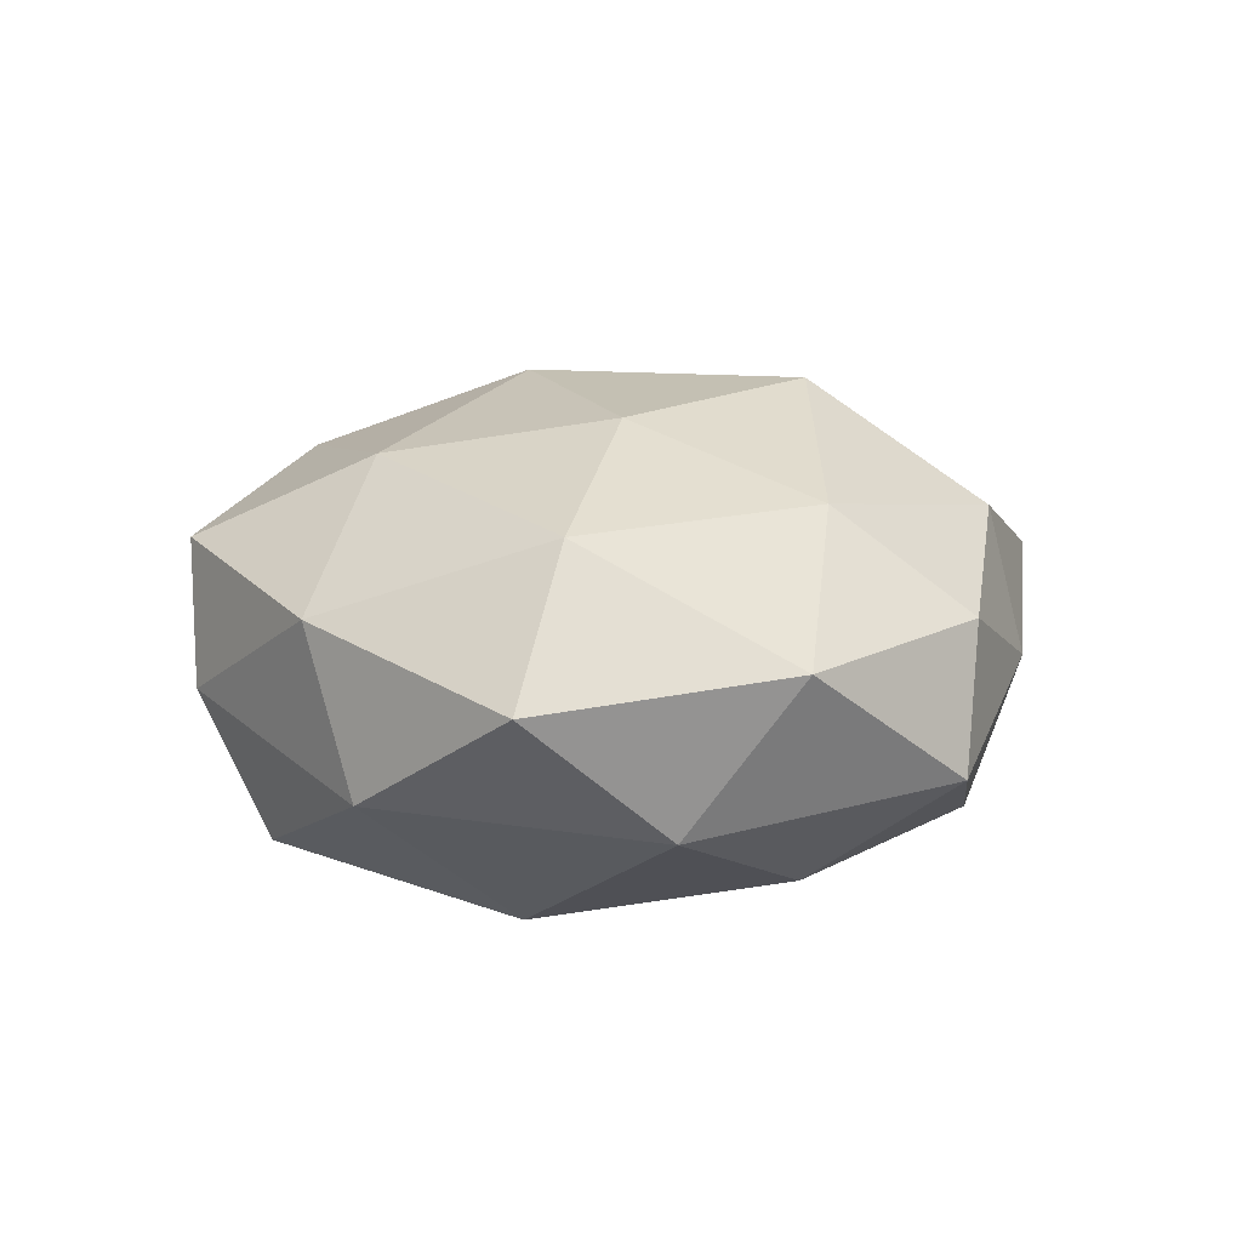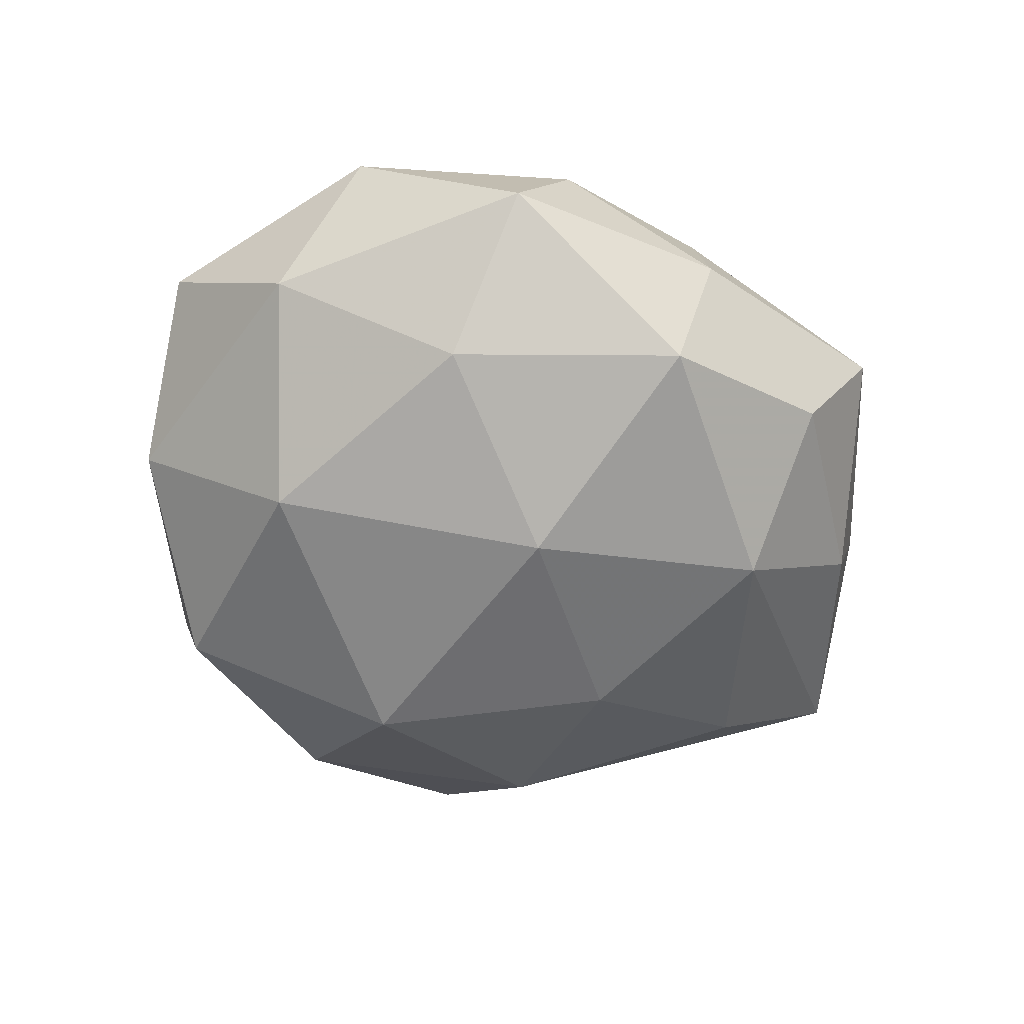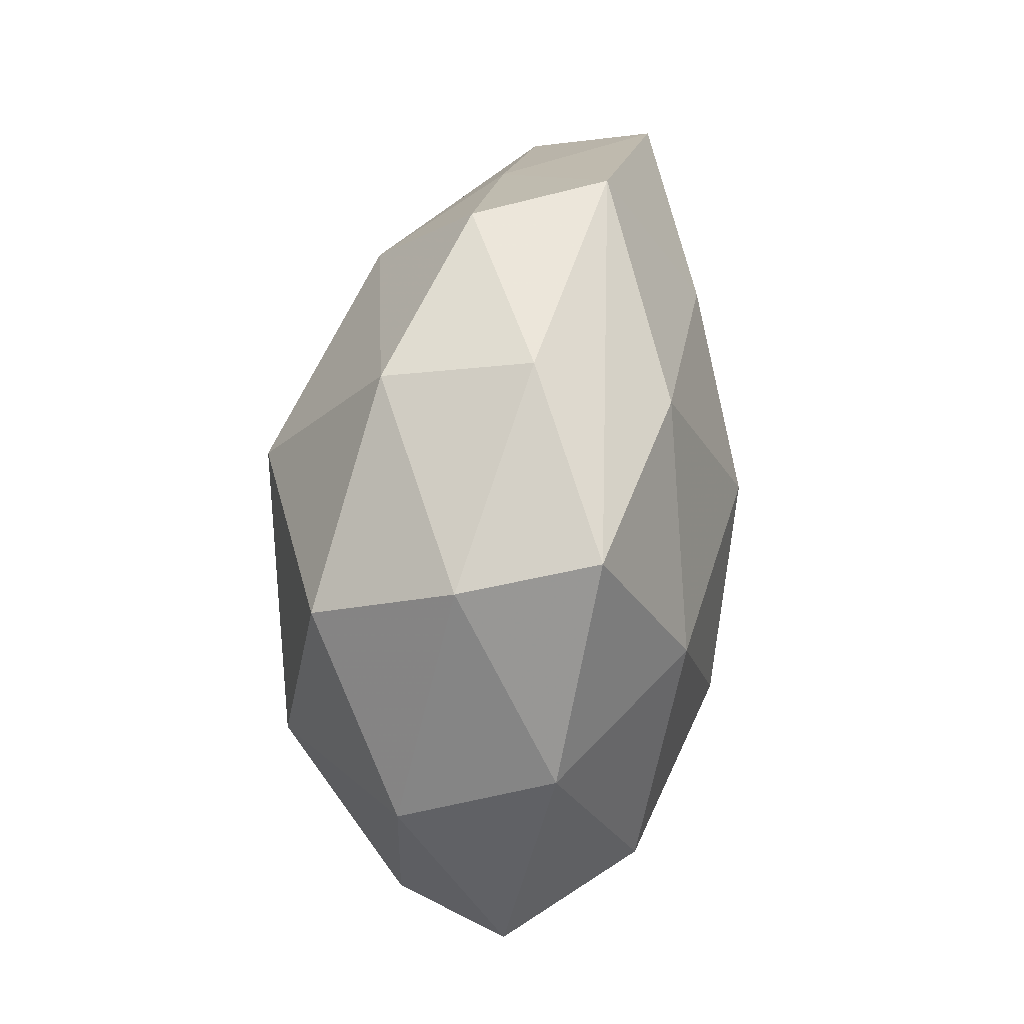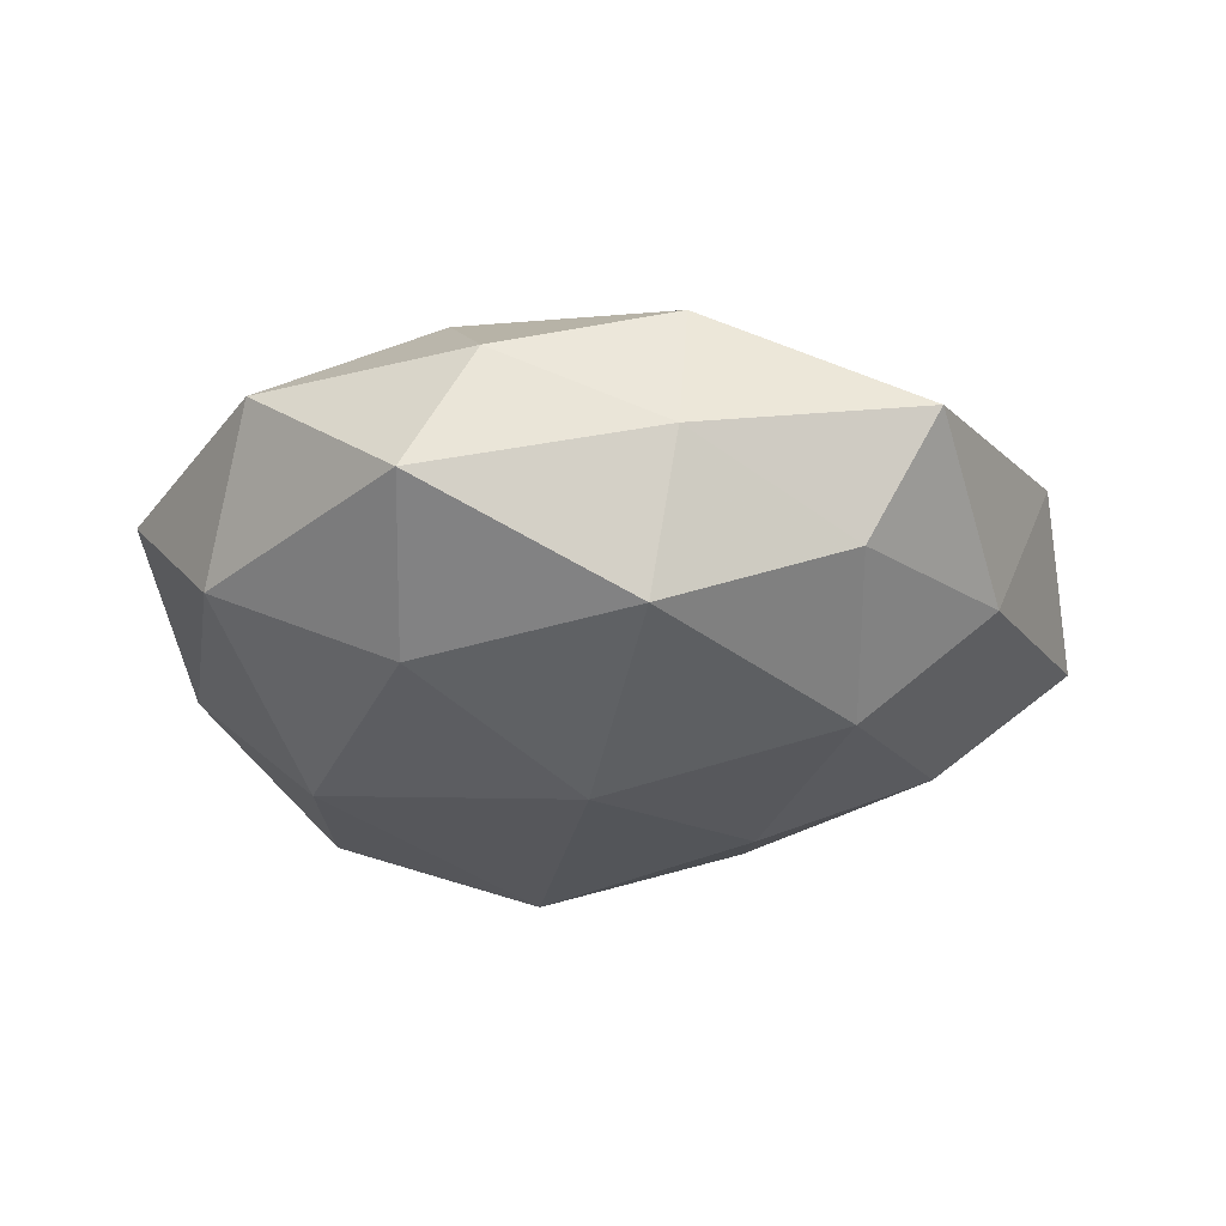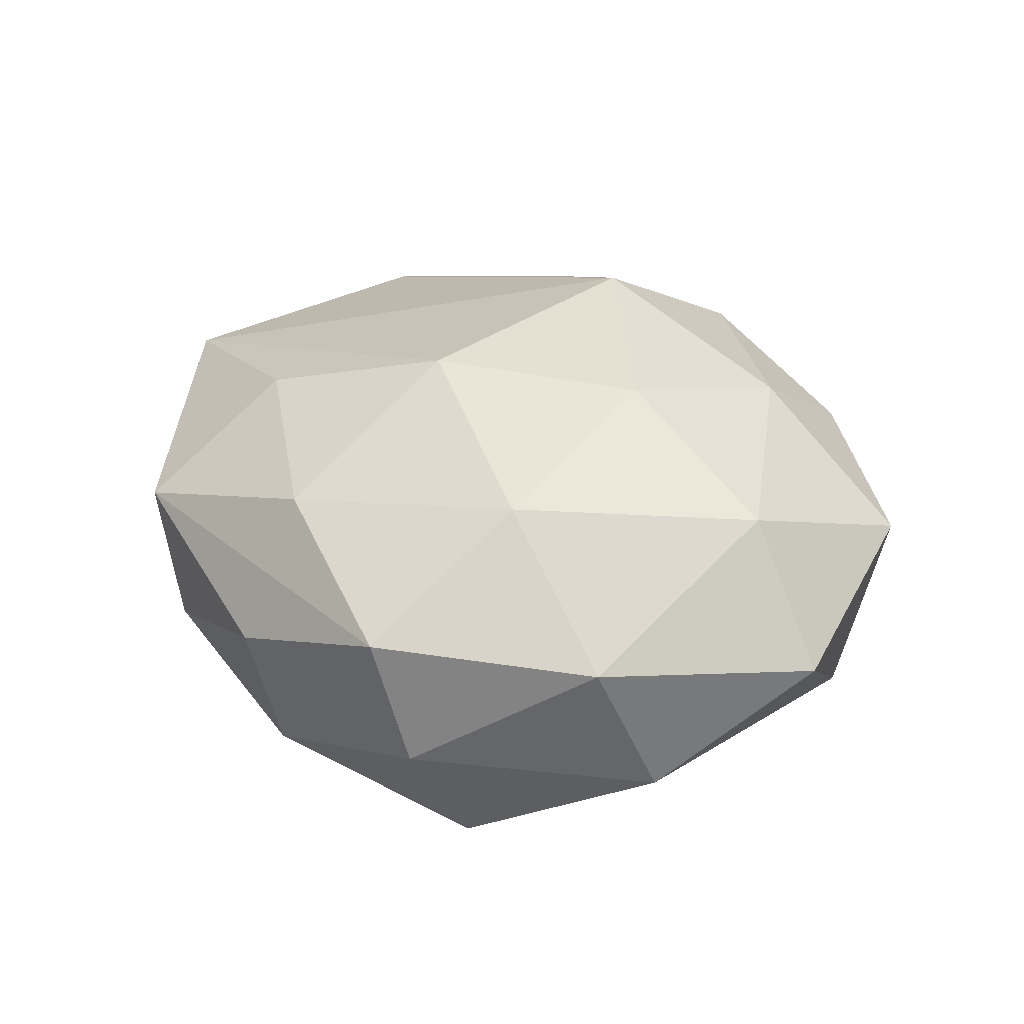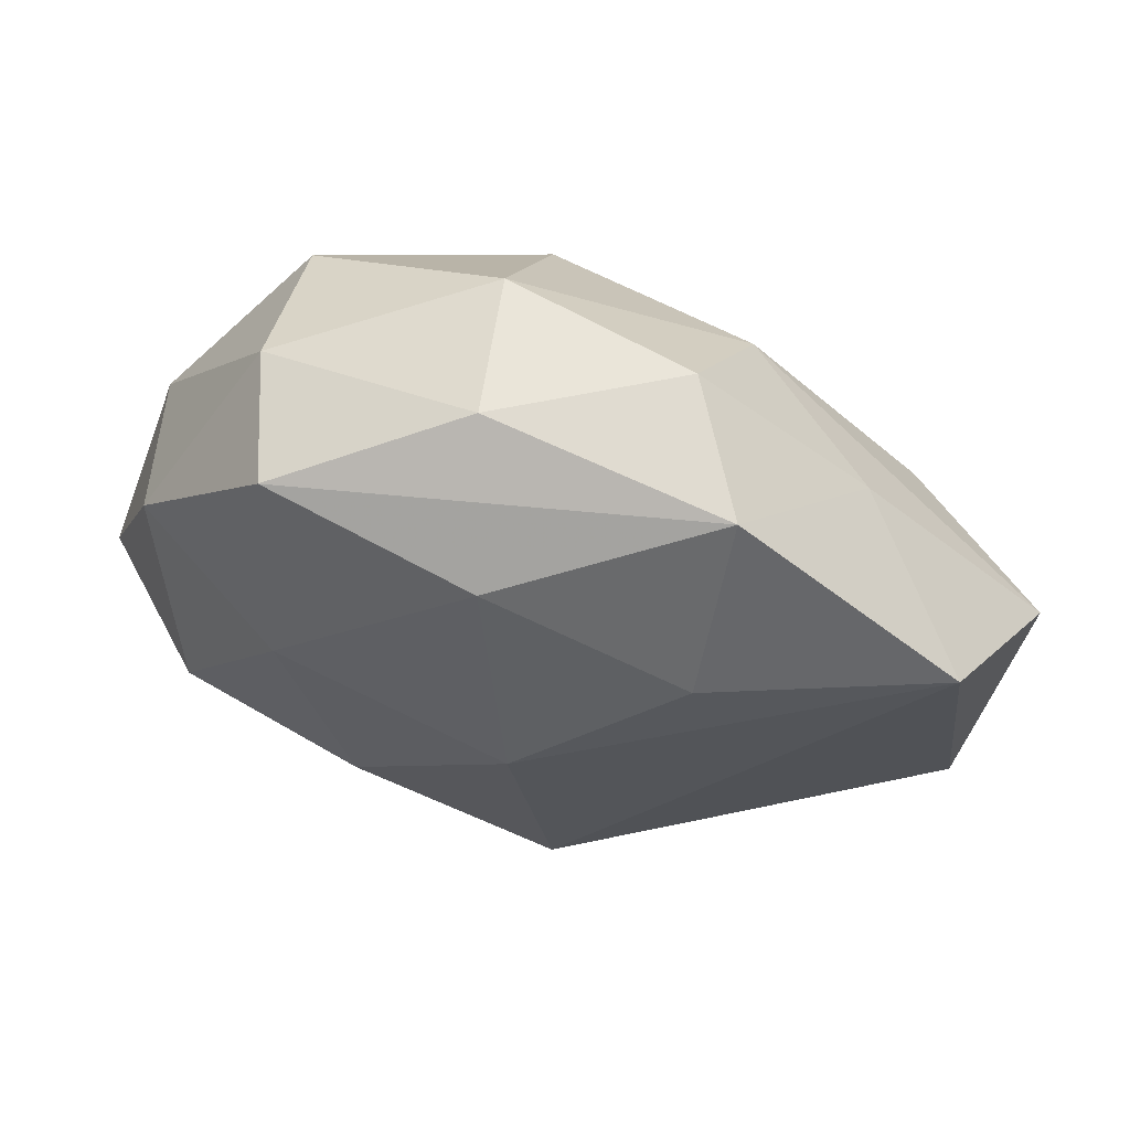
<metadata>
{"format":"obj","ext":"obj","renderer":"f3d","projection":"perspective","resolution":1024,"background":"white","views":[{"elev":15.9,"azim":-70.3,"up":"+Z"},{"elev":-57.8,"azim":-27.2,"up":"+Z"},{"elev":58.5,"azim":-82.9,"up":"+Y"},{"elev":-26.2,"azim":-1.3,"up":"+Z"},{"elev":36.1,"azim":-123.1,"up":"+Z"},{"elev":68.5,"azim":13.4,"up":"+Y"}]}
</metadata>
<code>
v 0.01147 0.03654 -0.005184
v 0.01654 0.02092 0.01657
v -0.006349 0.03428 -0.01118
v 0.04542 0.00713 -0.003022
v -0.04246 -0.006734 0.004494
v 0.02837 -0.03184 0.003723
v -0.02533 0.02314 -0.01516
v 0.01472 0.005436 -0.02099
v 0.007033 -0.03263 0.01227
v 0.003625 -0.03212 -0.01514
v -0.002316 0.029 0.01519
v 0.02739 0.0235 -0.004279
v -0.02027 0.01443 0.01908
v -0.038 0.009006 -0.005953
v -0.03532 0.01445 0.008445
v -0.02558 -0.0006534 -0.01929
v 0.005681 -0.0158 0.02297
v -0.03043 -0.02694 0.006686
v 0.02202 -0.01487 -0.0181
v 0.01495 0.02424 -0.01509
v 0.001719 0.009268 0.02284
v -0.02555 0.02984 -0.001893
v -0.03187 -0.007007 0.01629
v 0.03173 0.006844 -0.01411
v 0.03519 -0.01391 -0.006564
v 0.01743 0.036 0.006942
v -0.01022 -0.03563 0.006688
v -0.01674 -0.0224 -0.01611
v -0.022 0.03173 0.01076
v 0.0385 0.01903 0.009697
v -0.005149 0.01731 -0.02332
v 0.04136 -0.00947 0.008009
v -0.03419 -0.0173 -0.007285
v -0.0008324 -0.01002 -0.0232
v -0.01344 -0.005245 0.02221
v 0.02155 -0.02961 -0.008477
v -0.01672 -0.03653 -0.005406
v 0.006021 -0.03642 -0.0009793
v 0.02215 -0.01932 0.01422
v -0.01347 -0.02334 0.0162
v -0.005105 0.03704 0.002646
f 5 18 23
f 38 6 9
f 17 30 21
f 4 30 32
f 32 30 17
f 12 30 4
f 26 30 12
f 31 8 34
f 14 5 15
f 15 5 23
f 40 9 17
f 23 18 40
f 36 6 38
f 38 10 36
f 18 5 33
f 33 5 14
f 26 29 11
f 13 15 23
f 29 15 13
f 13 11 29
f 21 11 13
f 39 32 17
f 6 32 39
f 17 9 39
f 39 9 6
f 8 31 20
f 20 12 4
f 31 3 20
f 27 40 18
f 9 40 27
f 38 9 27
f 34 8 19
f 19 10 34
f 19 36 10
f 18 33 37
f 37 27 18
f 37 10 38
f 38 27 37
f 16 31 34
f 16 33 14
f 2 21 30
f 2 11 21
f 2 30 26
f 26 11 2
f 35 13 23
f 23 40 35
f 35 40 17
f 17 21 35
f 21 13 35
f 14 15 22
f 22 15 29
f 41 29 26
f 41 22 29
f 3 22 41
f 4 19 24
f 24 19 8
f 24 20 4
f 8 20 24
f 25 19 4
f 36 19 25
f 6 36 25
f 4 32 25
f 25 32 6
f 28 37 33
f 33 16 28
f 10 37 28
f 34 10 28
f 28 16 34
f 7 16 14
f 31 16 7
f 14 22 7
f 7 3 31
f 7 22 3
f 1 41 26
f 3 41 1
f 1 20 3
f 26 12 1
f 12 20 1

</code>
